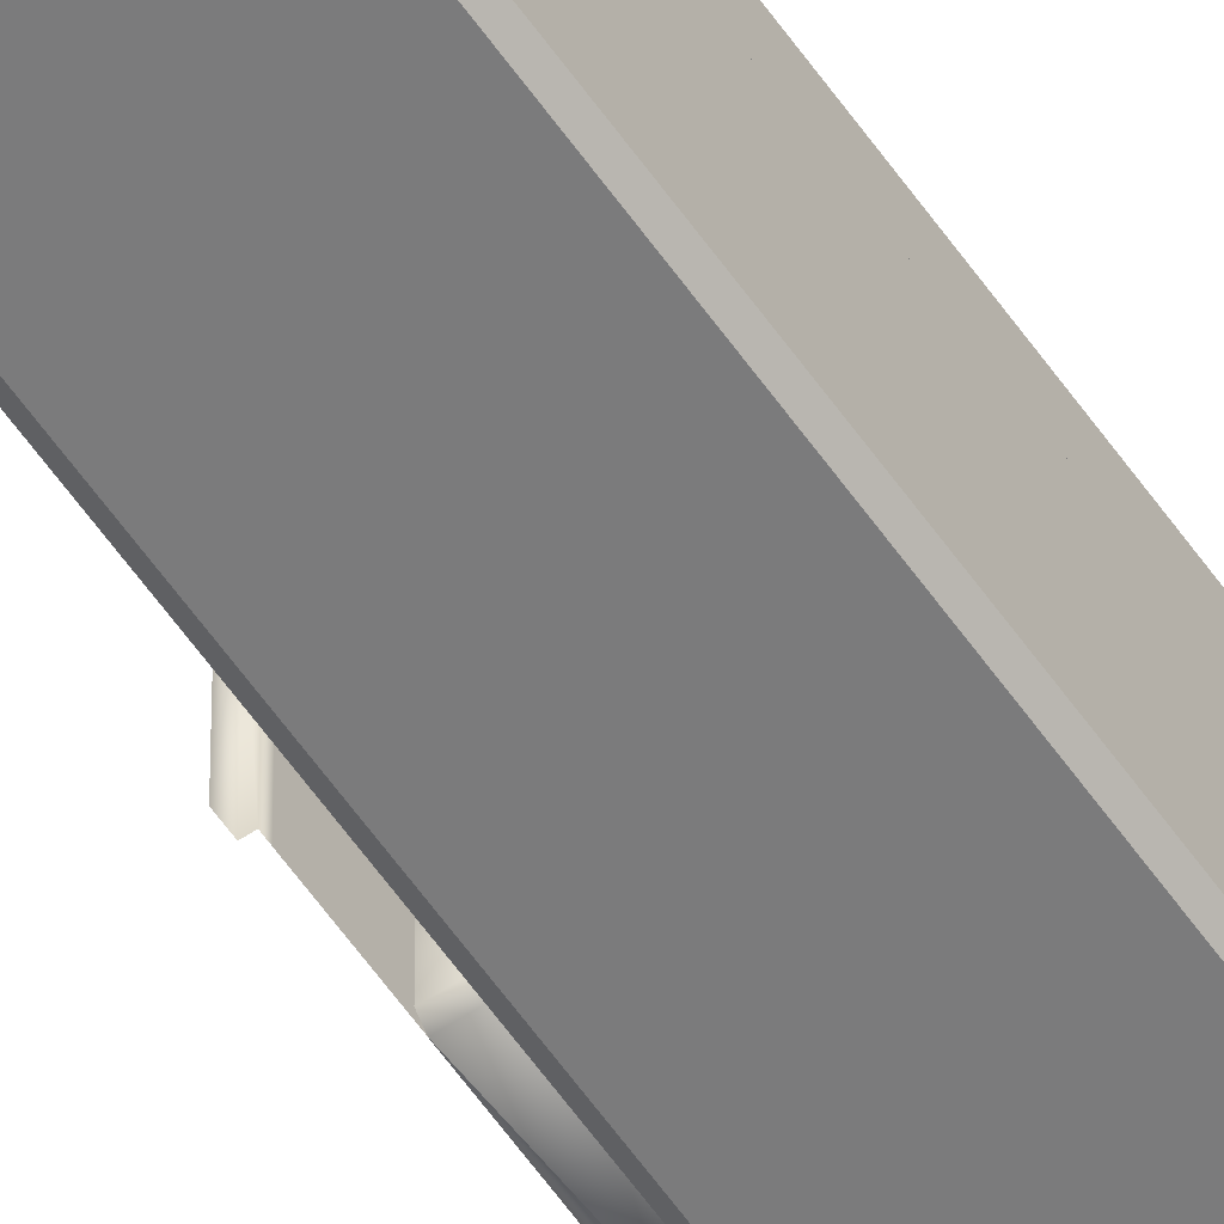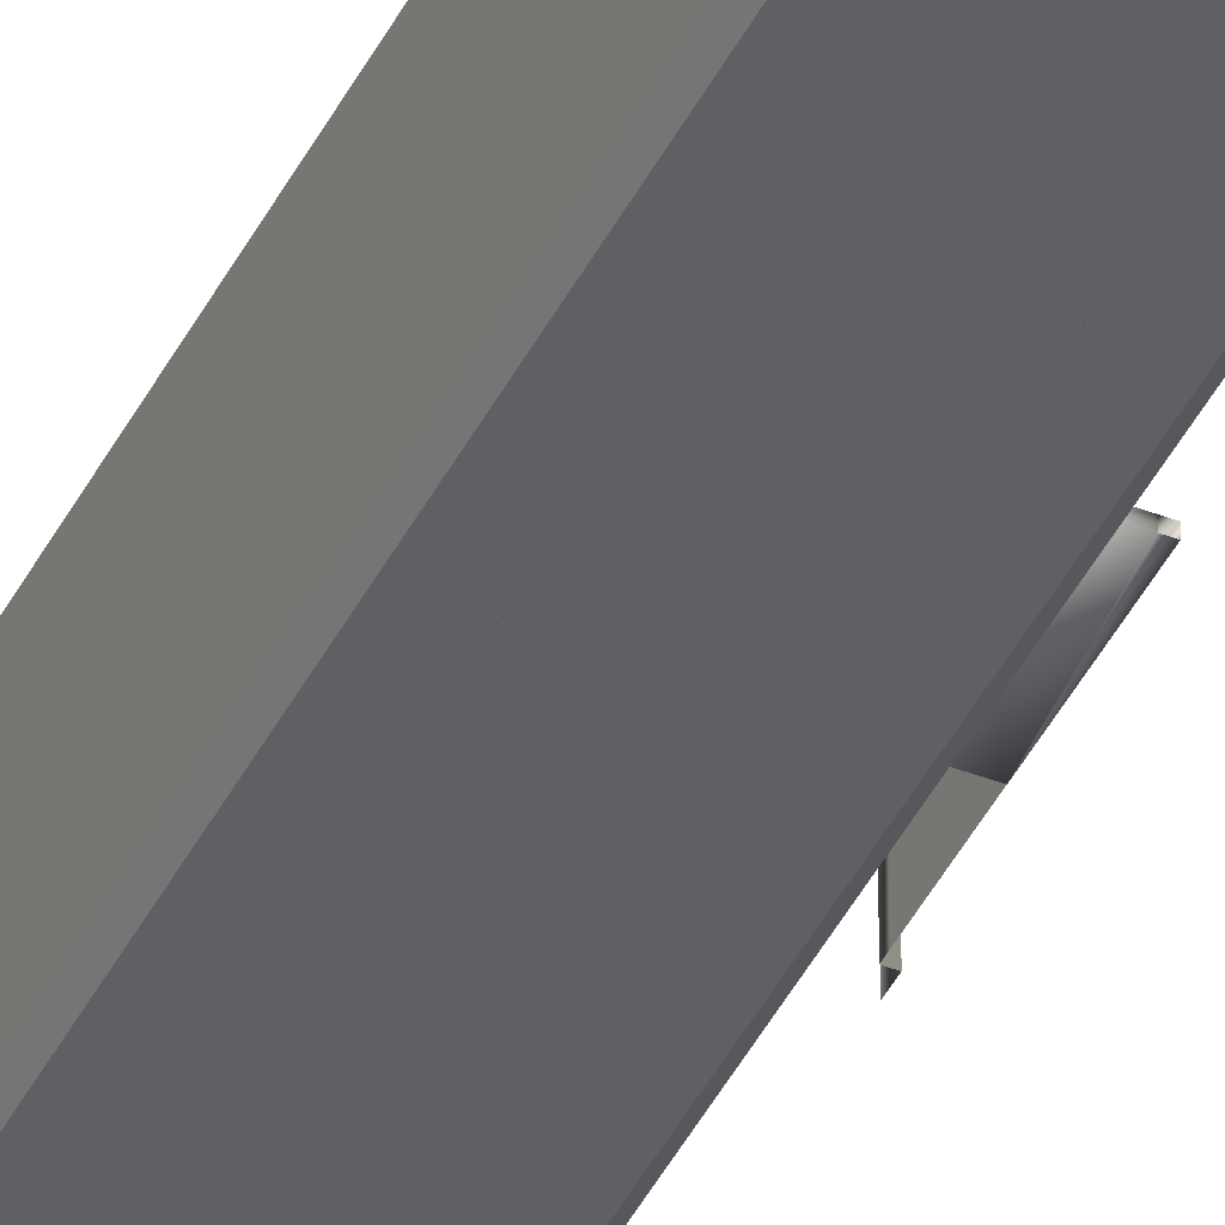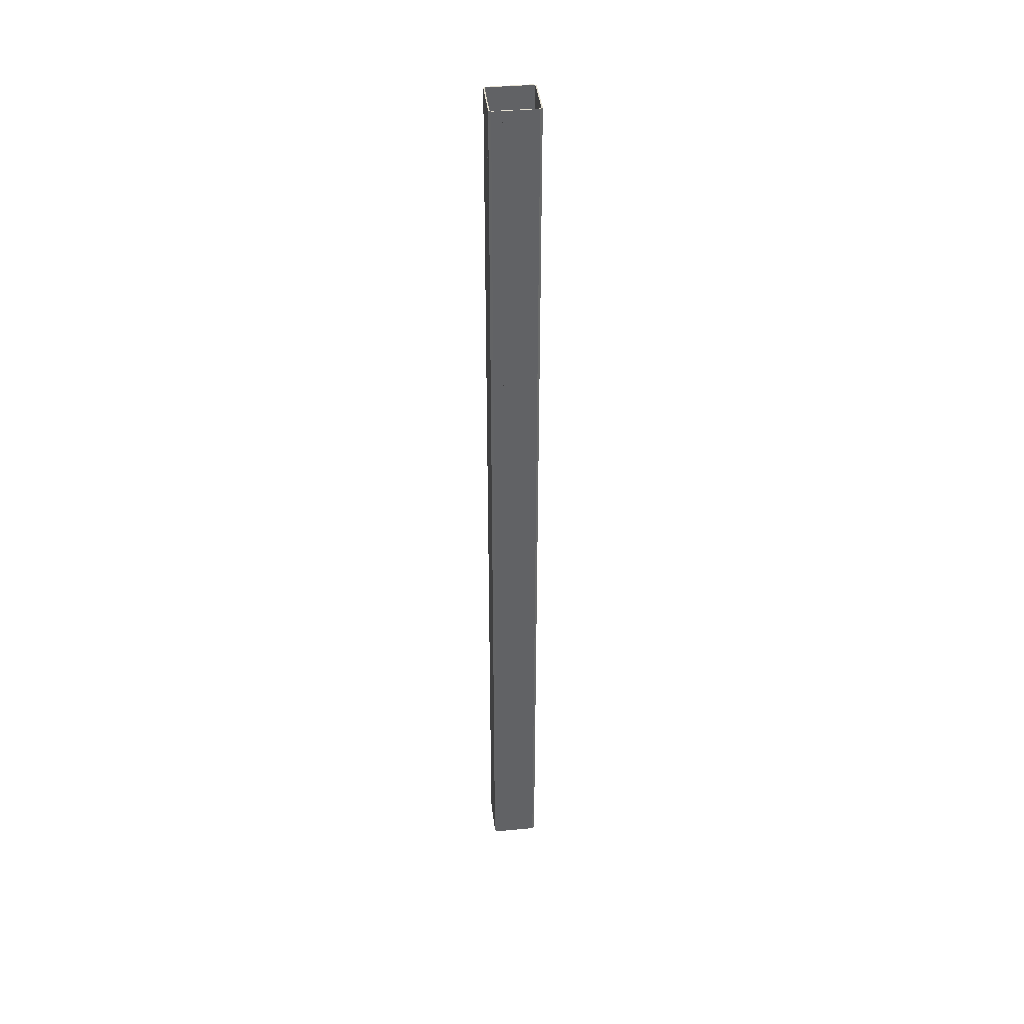
<metadata>
{"format":"obj","ext":"obj","renderer":"f3d","projection":"perspective","resolution":1024,"background":"white","views":[{"elev":-58.4,"azim":-145.6,"up":"+Z"},{"elev":-42.2,"azim":-24.8,"up":"+Z"},{"elev":39.8,"azim":-96.4,"up":"+Y"}]}
</metadata>
<code>
o wall.176_wall.040
v -22.35 -30 -18.05
v -22.35 52 -18.05
v -21.45 -30 -18.05
v -22.45 -30 -18.15
v -22.45 -30 -19
v -22.45 52 -19
v -22.45 52 -18.15
v -22.55 -30 -19
v -22.55 -30 -18.15
v -22.55 52 -18.15
v -22.55 52 -19
v -21.5 -30 -17.95
v -22.35 52 -17.95
v -22.35 -30 -17.95
v -21.5 -30 -18.05
v -21.5 52 -18.05
v -21.5 52 -17.95
g wall.176_wall.040__defaultMat.023
f 16 15 12
g wall.176_wall.040_metalDark.030
f 7 5 6
f 16 1 2
f 2 4 7
f 7 4 5
f 16 3 1
f 2 1 4
g wall.176_wall.040__defaultMat.021
f 12 3 16
f 16 17 12
f 6 8 11
f 9 11 8
f 9 13 10
f 17 14 12
f 6 5 8
f 9 10 11
f 9 14 13
f 17 13 14
g wall.176_wall.040_wood.083
f 7 6 10
f 14 9 1
f 13 17 16
f 13 16 2
f 6 11 10
f 13 2 10
f 2 7 10
f 3 12 1
f 12 14 1
f 9 8 5
f 9 5 4
f 9 4 1
o wall.302_wall.042
v -22.45 -30 -21.85
v -22.45 52 -21.85
v -22.45 -30 -20.95
v -22.35 -30 -21.95
v -21.5 -30 -21.95
v -21.5 52 -21.95
v -22.35 52 -21.95
v -21.5 -30 -22.05
v -22.35 -30 -22.05
v -22.35 52 -22.05
v -21.5 52 -22.05
v -22.55 -30 -21
v -22.55 52 -21.85
v -22.55 -30 -21.85
v -22.45 -30 -21
v -22.45 52 -21
v -22.55 52 -21
g wall.302_wall.042__defaultMat.023
f 33 32 29
g wall.302_wall.042_metalDark.030
f 24 22 23
f 33 18 19
f 19 21 24
f 24 21 22
f 33 20 18
f 19 18 21
g wall.302_wall.042__defaultMat.021
f 29 20 33
f 33 34 29
f 23 25 28
f 26 28 25
f 26 30 27
f 34 31 29
f 23 22 25
f 26 27 28
f 26 31 30
f 34 30 31
g wall.302_wall.042_wood.083
f 24 23 27
f 31 26 18
f 30 34 33
f 30 33 19
f 23 28 27
f 30 19 27
f 19 24 27
f 20 29 18
f 29 31 18
f 26 25 22
f 26 22 21
f 26 21 18
o wall.303_wall.032
v -18.65 -30 -21.95
v -18.65 52 -21.95
v -19.55 -30 -21.95
v -18.55 -30 -21.85
v -18.55 -30 -21.36
v -18.55 52 -21.36
v -18.55 52 -21.85
v -18.45 -30 -21.36
v -18.45 -30 -21.85
v -18.45 52 -21.85
v -18.45 52 -21.36
v -19.5 -30 -22.05
v -18.65 52 -22.05
v -18.65 -30 -22.05
v -19.5 -30 -21.95
v -19.5 52 -21.95
v -19.5 52 -22.05
g wall.303_wall.032__defaultMat.023
f 50 49 46
g wall.303_wall.032_metalDark.030
f 41 39 40
f 50 35 36
f 36 38 41
f 41 38 39
f 50 37 35
f 36 35 38
g wall.303_wall.032__defaultMat.021
f 46 37 50
f 50 51 46
f 40 42 45
f 43 45 42
f 43 47 44
f 51 48 46
f 40 39 42
f 43 44 45
f 43 48 47
f 51 47 48
g wall.303_wall.032_wood.083
f 41 40 44
f 48 43 35
f 47 51 50
f 47 50 36
f 40 45 44
f 47 36 44
f 36 41 44
f 37 46 35
f 46 48 35
f 43 42 39
f 43 39 38
f 43 38 35
o wall.304_wall.031
v -18.55 -30 -18.15
v -18.55 52 -18.15
v -18.55 -30 -18.64
v -18.65 -30 -18.05
v -19.5 -30 -18.05
v -19.5 52 -18.05
v -18.65 52 -18.05
v -19.5 -30 -17.95
v -18.65 -30 -17.95
v -18.65 52 -17.95
v -19.5 52 -17.95
v -18.45 -30 -18.64
v -18.45 52 -18.15
v -18.45 -30 -18.15
v -18.55 -30 -18.65
v -18.55 52 -18.64
v -18.45 52 -18.64
g wall.304_wall.031__defaultMat.023
f 67 66 63
g wall.304_wall.031_metalDark.030
f 58 56 57
f 67 52 53
f 53 55 58
f 58 55 56
f 67 54 52
f 53 52 55
g wall.304_wall.031__defaultMat.021
f 63 54 67
f 67 68 63
f 57 59 62
f 60 62 59
f 60 64 61
f 68 65 63
f 57 56 59
f 60 61 62
f 60 65 64
f 68 64 65
g wall.304_wall.031_wood.083
f 58 57 61
f 65 60 52
f 64 68 53
f 68 67 53
f 57 62 61
f 64 53 61
f 53 58 61
f 54 63 52
f 63 65 52
f 60 59 56
f 60 56 55
f 60 55 52
o structure-doorway-wide.002
v -18.62 9.9 -21.35
v -17.9 7.5 -21.35
v -17.9 9.9 -21.35
v -18.05 7.5 -21.35
v -18.62 7.5 -21.35
v -17.9 9.9 -18.5
v -17.9 7.5 -18.5
v -17.9 9.9 -18.5
v -18.05 7.5 -18.5
v -18.62 9.9 -18.5
v -18.62 7.5 -18.5
v -18.05 7.5 -18.65
v -17.9 9.9 -18.65
v -17.9 7.5 -18.65
v -18.62 9.9 -18.65
v -18.62 7.5 -18.65
v -17.9 10.05 -18.65
v -17.9 10.05 -18.65
v -18.62 10.05 -18.65
v -18.05 7.5 -21.5
v -17.9 9.9 -21.5
v -17.9 7.5 -21.5
v -17.9 9.9 -21.5
v -18.62 9.9 -21.5
v -18.62 7.5 -21.5
v -17.75 12 -21.5
v -17.75 12 -18.5
v -17.9 11.7 -21.5
v -17.9 11.55 -18.5
v -17.9 11.55 -21.5
v -17.9 11.7 -18.5
v -17.9 10.05 -21.35
v -17.9 10.05 -21.35
v -18.62 10.05 -21.35
v -17.75 11.7 -18.5
v -17.75 11.7 -21.5
v -18.62 17.4 -21.35
v -17.9 15 -21.35
v -17.9 17.4 -21.35
v -18.05 15 -21.35
v -18.62 15 -21.35
v -17.9 17.4 -18.5
v -17.9 15 -18.5
v -17.9 17.4 -18.5
v -18.05 15 -18.5
v -18.62 17.4 -18.5
v -18.62 15 -18.5
v -18.05 15 -18.65
v -17.9 17.4 -18.65
v -17.9 15 -18.65
v -18.62 17.4 -18.65
v -18.62 15 -18.65
v -17.9 17.55 -18.65
v -17.9 17.55 -18.65
v -18.62 17.55 -18.65
v -18.05 15 -21.5
v -17.9 17.4 -21.5
v -17.9 15 -21.5
v -17.9 17.4 -21.5
v -18.62 17.4 -21.5
v -18.62 15 -21.5
v -17.75 19.5 -21.5
v -17.75 19.5 -18.5
v -17.9 19.2 -21.5
v -17.9 19.05 -18.5
v -17.9 19.05 -21.5
v -17.9 19.2 -18.5
v -17.9 17.55 -21.35
v -17.9 17.55 -21.35
v -18.62 17.55 -21.35
v -17.75 19.2 -18.5
v -17.75 19.2 -21.5
v -18.62 24.9 -21.35
v -17.9 22.5 -21.35
v -17.9 24.9 -21.35
v -18.05 22.5 -21.35
v -18.62 22.5 -21.35
v -17.9 24.9 -18.5
v -17.9 22.5 -18.5
v -17.9 24.9 -18.5
v -18.05 22.5 -18.5
v -18.62 24.9 -18.5
v -18.62 22.5 -18.5
v -18.05 22.5 -18.65
v -17.9 24.9 -18.65
v -17.9 22.5 -18.65
v -18.62 24.9 -18.65
v -18.62 22.5 -18.65
v -17.9 25.05 -18.65
v -17.9 25.05 -18.65
v -18.62 25.05 -18.65
v -18.05 22.5 -21.5
v -17.9 24.9 -21.5
v -17.9 22.5 -21.5
v -17.9 24.9 -21.5
v -18.62 24.9 -21.5
v -18.62 22.5 -21.5
v -17.75 27 -21.5
v -17.75 27 -18.5
v -17.9 26.7 -21.5
v -17.9 26.55 -18.5
v -17.9 26.55 -21.5
v -17.9 26.7 -18.5
v -17.9 25.05 -21.35
v -17.9 25.05 -21.35
v -18.62 25.05 -21.35
v -17.75 26.7 -18.5
v -17.75 26.7 -21.5
v -18.62 32.4 -21.35
v -17.45 30 -21.35
v -17.45 32.4 -21.35
v -18.05 30 -21.35
v -18.62 30 -21.35
v -17.9 32.4 -18.5
v -17.45 30 -18.5
v -17.45 32.4 -18.5
v -18.05 30 -18.5
v -18.62 32.4 -18.5
v -18.62 30 -18.5
v -18.05 30 -18.65
v -17.45 32.4 -18.65
v -17.45 30 -18.65
v -18.62 32.4 -18.65
v -18.62 30 -18.65
v -17.9 32.55 -18.65
v -17.45 32.55 -18.65
v -18.62 32.55 -18.65
v -18.05 30 -21.5
v -17.45 32.4 -21.5
v -17.45 30 -21.5
v -17.9 32.4 -21.5
v -18.62 32.4 -21.5
v -18.62 30 -21.5
v -17.75 34.5 -21.5
v -17.75 34.5 -18.5
v -17.9 34.2 -21.5
v -17.9 34.05 -18.5
v -17.9 34.05 -21.5
v -17.9 34.2 -18.5
v -17.45 32.55 -21.35
v -17.9 32.55 -21.35
v -18.62 32.55 -21.35
v -17.75 34.2 -18.5
v -17.75 34.2 -21.5
g structure-doorway-wide.002_structure-doorway-wide.002_grey-dark.032
f 71 69 70
f 72 70 69
f 73 72 69
f 74 75 76
f 75 74 77
f 77 74 78
f 79 77 78
f 82 80 81
f 83 81 80
f 84 83 80
f 85 76 86
f 76 85 74
f 85 78 74
f 78 85 87
f 83 69 81
f 71 81 69
f 88 89 90
f 89 88 91
f 92 91 88
f 93 92 88
f 97 96 99
f 98 96 97
f 86 71 100
f 76 71 86
f 76 81 71
f 76 82 81
f 82 76 75
f 90 89 70
f 71 70 89
f 100 71 89
f 101 92 102
f 89 91 100
f 101 100 91
f 91 92 101
f 96 103 99
f 103 96 104
f 100 85 86
f 102 85 101
f 101 85 100
f 87 85 102
f 94 103 104
f 95 103 94
f 84 78 83
f 69 78 87
f 102 69 87
f 92 69 102
f 92 73 69
f 79 78 84
f 69 83 78
f 93 73 92
f 93 72 73
f 72 93 88
f 84 77 79
f 80 77 84
f 107 105 106
f 108 106 105
f 109 108 105
f 110 111 112
f 111 110 113
f 113 110 114
f 115 113 114
f 118 116 117
f 119 117 116
f 120 119 116
f 121 112 122
f 112 121 110
f 121 114 110
f 114 121 123
f 119 105 117
f 107 117 105
f 124 125 126
f 125 124 127
f 128 127 124
f 129 128 124
f 133 132 135
f 134 132 133
f 122 107 136
f 112 107 122
f 112 117 107
f 112 118 117
f 118 112 111
f 126 125 106
f 107 106 125
f 136 107 125
f 137 128 138
f 125 127 136
f 137 136 127
f 127 128 137
f 132 139 135
f 139 132 140
f 136 121 122
f 138 121 137
f 137 121 136
f 123 121 138
f 130 139 140
f 131 139 130
f 120 114 119
f 105 114 123
f 138 105 123
f 128 105 138
f 128 109 105
f 115 114 120
f 105 119 114
f 129 109 128
f 129 108 109
f 108 129 124
f 120 113 115
f 116 113 120
f 143 141 142
f 144 142 141
f 145 144 141
f 146 147 148
f 147 146 149
f 149 146 150
f 151 149 150
f 154 152 153
f 155 153 152
f 156 155 152
f 157 148 158
f 148 157 146
f 157 150 146
f 150 157 159
f 155 141 153
f 143 153 141
f 160 161 162
f 161 160 163
f 164 163 160
f 165 164 160
f 169 168 171
f 170 168 169
f 158 143 172
f 148 143 158
f 148 153 143
f 148 154 153
f 154 148 147
f 162 161 142
f 143 142 161
f 172 143 161
f 173 164 174
f 161 163 172
f 173 172 163
f 163 164 173
f 168 175 171
f 175 168 176
f 172 157 158
f 174 157 173
f 173 157 172
f 159 157 174
f 166 175 176
f 167 175 166
f 156 150 155
f 141 150 159
f 174 141 159
f 164 141 174
f 164 145 141
f 151 150 156
f 141 155 150
f 165 145 164
f 165 144 145
f 144 165 160
f 156 149 151
f 152 149 156
f 179 177 178
f 180 178 177
f 181 180 177
f 182 183 184
f 183 182 185
f 185 182 186
f 187 185 186
f 190 188 189
f 191 189 188
f 192 191 188
f 193 184 194
f 184 193 182
f 193 186 182
f 186 193 195
f 191 177 189
f 179 189 177
f 196 197 198
f 197 196 199
f 200 199 196
f 201 200 196
f 205 204 207
f 206 204 205
f 194 179 208
f 184 179 194
f 184 189 179
f 184 190 189
f 190 184 183
f 198 197 178
f 179 178 197
f 208 179 197
f 209 200 210
f 197 199 208
f 209 208 199
f 199 200 209
f 204 211 207
f 211 204 212
f 208 193 194
f 210 193 209
f 209 193 208
f 195 193 210
f 202 211 212
f 203 211 202
f 192 186 191
f 177 186 195
f 210 177 195
f 200 177 210
f 200 181 177
f 187 186 192
f 177 191 186
f 201 181 200
f 201 180 181
f 180 201 196
f 192 185 187
f 188 185 192
g structure-doorway-wide.002_structure-doorway-wide.002_grey.032
f 101 98 85
f 91 98 101
f 98 97 85
f 74 85 97
f 137 134 121
f 127 134 137
f 134 133 121
f 110 121 133
f 173 170 157
f 163 170 173
f 170 169 157
f 146 157 169
f 209 206 193
f 199 206 209
f 206 205 193
f 182 193 205
o wall.305_wall.043
v -19.5 -30 -22.05
v -19.5 -30 -21.95
v -21.5 -30 -21.95
v -21.5 -30 -22.05
v -19.5 52 -21.95
v -19.5 52 -22.05
v -21.5 52 -22.05
v -21.5 52 -21.95
g wall.305_wall.043_wood.087
f 217 219 220
f 216 214 215
f 217 218 219
f 216 213 214
g wall.305_wall.043__defaultMat.023
f 214 218 217
f 218 216 219
f 220 216 215
f 214 213 218
f 218 213 216
f 220 219 216
g wall.305_wall.043_metalDark.032
f 220 214 217
f 220 215 214
o wall.306_wall.041
v -22.55 -30 -21
v -22.45 -30 -21
v -22.45 -30 -19
v -22.55 -30 -19
v -22.45 52 -21
v -22.55 52 -21
v -22.55 52 -19
v -22.45 52 -19
g wall.306_wall.041_wood.087
f 225 227 228
f 224 222 223
f 225 226 227
f 224 221 222
g wall.306_wall.041__defaultMat.023
f 222 226 225
f 226 224 227
f 228 224 223
f 222 221 226
f 226 221 224
f 228 227 224
g wall.306_wall.041_metalDark.032
f 228 222 225
f 228 223 222
o wall.307_wall.039
v -21.5 -30 -17.95
v -21.5 -30 -18.05
v -19.5 -30 -18.05
v -19.5 -30 -17.95
v -21.5 52 -18.05
v -21.5 52 -17.95
v -19.5 52 -17.95
v -19.5 52 -18.05
g wall.307_wall.039_wood.087
f 233 235 236
f 232 230 231
f 233 234 235
f 232 229 230
g wall.307_wall.039__defaultMat.023
f 230 234 233
f 234 232 235
f 236 232 231
f 230 229 234
f 234 229 232
f 236 235 232
g wall.307_wall.039_metalDark.032
f 236 230 233
f 236 231 230
o wall.313_wall.038
v -18.45 32.4 -18.6
v -18.55 32.4 -18.6
v -18.55 32.4 -21.35
v -18.45 32.4 -21.35
v -18.55 52 -18.6
v -18.45 52 -18.6
v -18.45 52 -21.35
v -18.55 52 -21.35
g wall.313_wall.038_wood.087
f 241 243 244
f 240 238 239
f 241 242 243
f 240 237 238
g wall.313_wall.038__defaultMat.023
f 238 242 241
f 242 240 243
f 244 240 239
f 238 237 242
f 242 237 240
f 244 243 240
g wall.313_wall.038_metalDark.032
f 244 238 241
f 244 239 238
o structure-doorway-wide.003
v -18.62 2.4 -21.35
v -17.9 -1.2e-05 -21.35
v -17.9 2.4 -21.35
v -18.05 -1.2e-05 -21.35
v -18.62 -1.2e-05 -21.35
v -17.95 2.4 -18.5
v -17.9 -1.2e-05 -18.5
v -17.9 2.4 -18.5
v -18.05 -1.2e-05 -18.5
v -18.62 2.4 -18.5
v -18.62 -1.2e-05 -18.5
v -18.05 -1.2e-05 -18.65
v -17.9 2.4 -18.65
v -17.9 -1.2e-05 -18.65
v -18.62 2.4 -18.65
v -18.62 -1.2e-05 -18.65
v -17.95 2.55 -18.65
v -17.9 2.55 -18.65
v -18.62 2.55 -18.65
v -18.05 -1.2e-05 -21.5
v -17.9 2.4 -21.5
v -17.9 -1.2e-05 -21.5
v -17.95 2.4 -21.5
v -18.62 2.4 -21.5
v -18.62 -1.2e-05 -21.5
v -17.75 4.5 -21.5
v -17.75 4.5 -18.5
v -17.95 4.2 -21.5
v -17.95 4.05 -18.5
v -17.95 4.05 -21.5
v -17.95 4.2 -18.5
v -17.9 2.55 -21.35
v -17.95 2.55 -21.35
v -18.62 2.55 -21.35
v -17.75 4.2 -18.5
v -17.75 4.2 -21.5
g structure-doorway-wide.003_structure-doorway-wide.003_grey-dark.032
f 272 273 274
f 265 276 247
f 277 265 267
f 253 251 250
f 254 255 253
f 250 262 261
f 272 275 273
f 268 269 245
f 245 254 263
f 268 277 267
f 254 260 255
f 245 249 248
f 264 267 266
f 256 260 259
f 278 268 245
f 257 259 245
f 248 247 245
f 266 265 247
f 261 277 278
f 261 262 276
f 252 257 247
f 251 252 250
f 263 278 245
f 251 257 252
f 279 280 270
f 264 248 249
f 280 275 272
f 277 276 265
f 263 254 250
f 250 254 253
f 259 257 256
f 248 246 247
f 279 270 271
f 280 279 275
f 268 267 264
f 253 260 256
f 264 269 268
f 261 278 263
f 253 255 260
f 247 246 266
f 269 249 245
f 251 258 257
f 267 265 266
f 245 259 254
f 257 245 247
f 262 252 247
f 268 278 277
f 264 249 269
f 254 259 260
f 250 252 262
f 276 262 247
f 261 276 277
f 257 258 256
f 263 250 261
g structure-doorway-wide.003_structure-doorway-wide.003_grey.032
f 274 273 261
f 277 267 274
f 273 250 261
f 261 277 274
f 248 249 246
o wall.309_wall.044
v -18.45 2.41 -18.6
v -18.55 2.41 -18.6
v -18.55 2.41 -21.35
v -18.45 2.41 -21.35
v -18.55 7.5 -18.6
v -18.45 7.5 -18.6
v -18.45 7.5 -21.35
v -18.55 7.5 -21.35
g wall.309_wall.044_wood.087
f 285 287 288
f 284 282 283
f 285 286 287
f 284 281 282
g wall.309_wall.044__defaultMat.023
f 282 286 285
f 286 284 287
f 288 284 283
f 282 281 286
f 286 281 284
f 288 287 284
g wall.309_wall.044_metalDark.032
f 288 282 285
f 288 283 282
o wall.310_wall.037
v -18.45 9.9 -18.65
v -18.55 9.9 -18.65
v -18.55 9.9 -21.35
v -18.45 9.9 -21.35
v -18.55 15 -18.65
v -18.45 15 -18.65
v -18.45 15 -21.35
v -18.55 15 -21.35
g wall.310_wall.037_wood.087
f 293 295 296
f 292 290 291
f 293 294 295
f 292 289 290
g wall.310_wall.037__defaultMat.023
f 290 294 293
f 294 292 295
f 296 292 291
f 290 289 294
f 294 289 292
f 296 295 292
g wall.310_wall.037_metalDark.032
f 296 290 293
f 296 291 290
o wall.311_wall.036
v -18.45 17.4 -18.65
v -18.55 17.4 -18.65
v -18.55 17.4 -21.35
v -18.45 17.4 -21.35
v -18.55 22.5 -18.65
v -18.45 22.5 -18.65
v -18.45 22.5 -21.35
v -18.55 22.5 -21.35
g wall.311_wall.036_wood.087
f 301 303 304
f 300 298 299
f 301 302 303
f 300 297 298
g wall.311_wall.036__defaultMat.023
f 298 302 301
f 302 300 303
f 304 300 299
f 298 297 302
f 302 297 300
f 304 303 300
g wall.311_wall.036_metalDark.032
f 301 299 298
f 301 304 299
o wall.312_wall.021
v -18.45 24.9 -18.63
v -18.55 24.9 -18.63
v -18.55 24.9 -21.35
v -18.45 24.9 -21.35
v -18.55 30 -18.63
v -18.45 30 -18.63
v -18.45 30 -21.35
v -18.55 30 -21.35
g wall.312_wall.021_wood.087
f 309 311 312
f 308 306 307
f 309 310 311
f 308 305 306
g wall.312_wall.021__defaultMat.023
f 306 310 309
f 310 308 311
f 312 308 307
f 306 305 310
f 310 305 308
f 312 311 308
g wall.312_wall.021_metalDark.032
f 312 306 309
f 312 307 306
o wall.308_wall.046
v -18.45 -30 -18.65
v -18.55 -30 -18.65
v -18.55 -30 -21.35
v -18.45 -30 -21.35
v -18.55 -4e-06 -18.65
v -18.45 -4e-06 -18.65
v -18.45 -4e-06 -21.35
v -18.55 -4e-06 -21.35
g wall.308_wall.046_wood.087
f 317 319 320
f 316 314 315
f 317 318 319
f 316 313 314
g wall.308_wall.046__defaultMat.023
f 314 318 317
f 318 316 319
f 320 316 315
f 314 313 318
f 318 313 316
f 320 319 316
g wall.308_wall.046_metalDark.032
f 320 314 317
f 320 315 314

</code>
